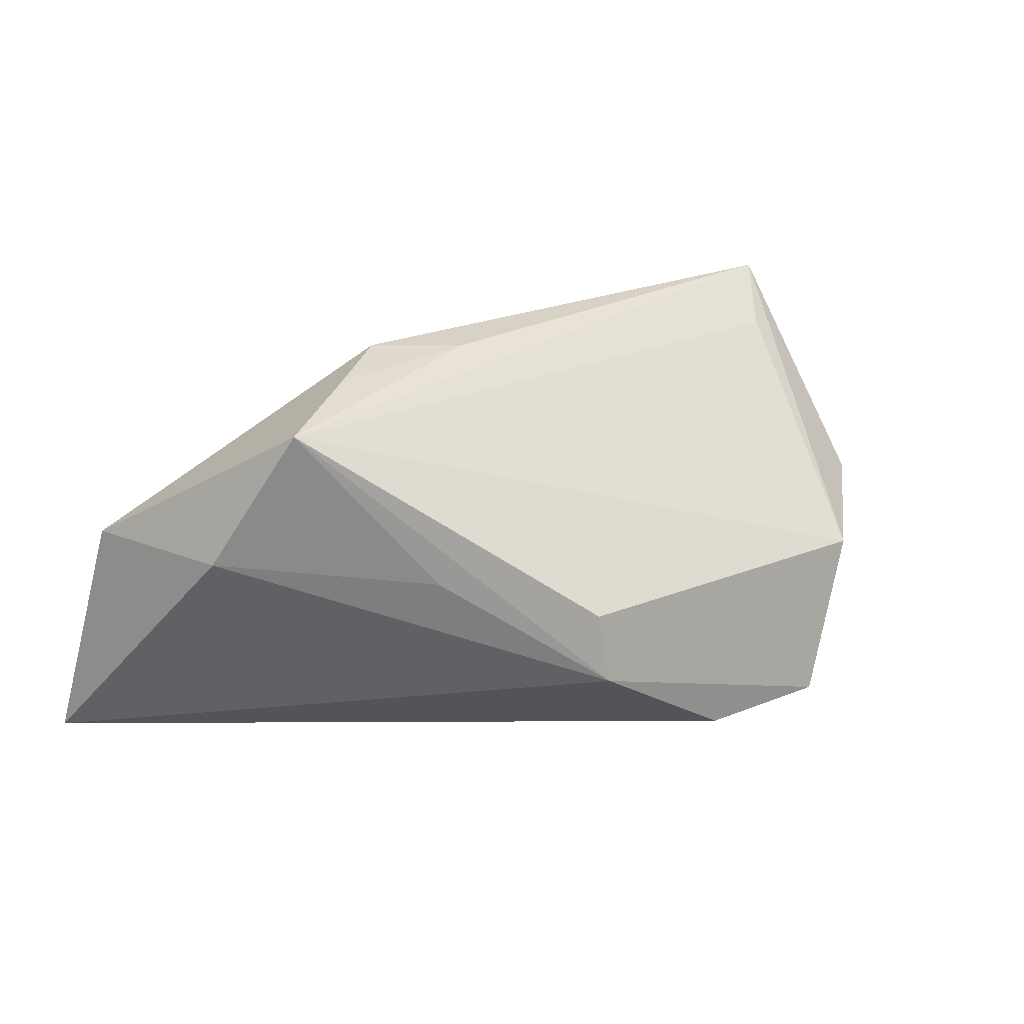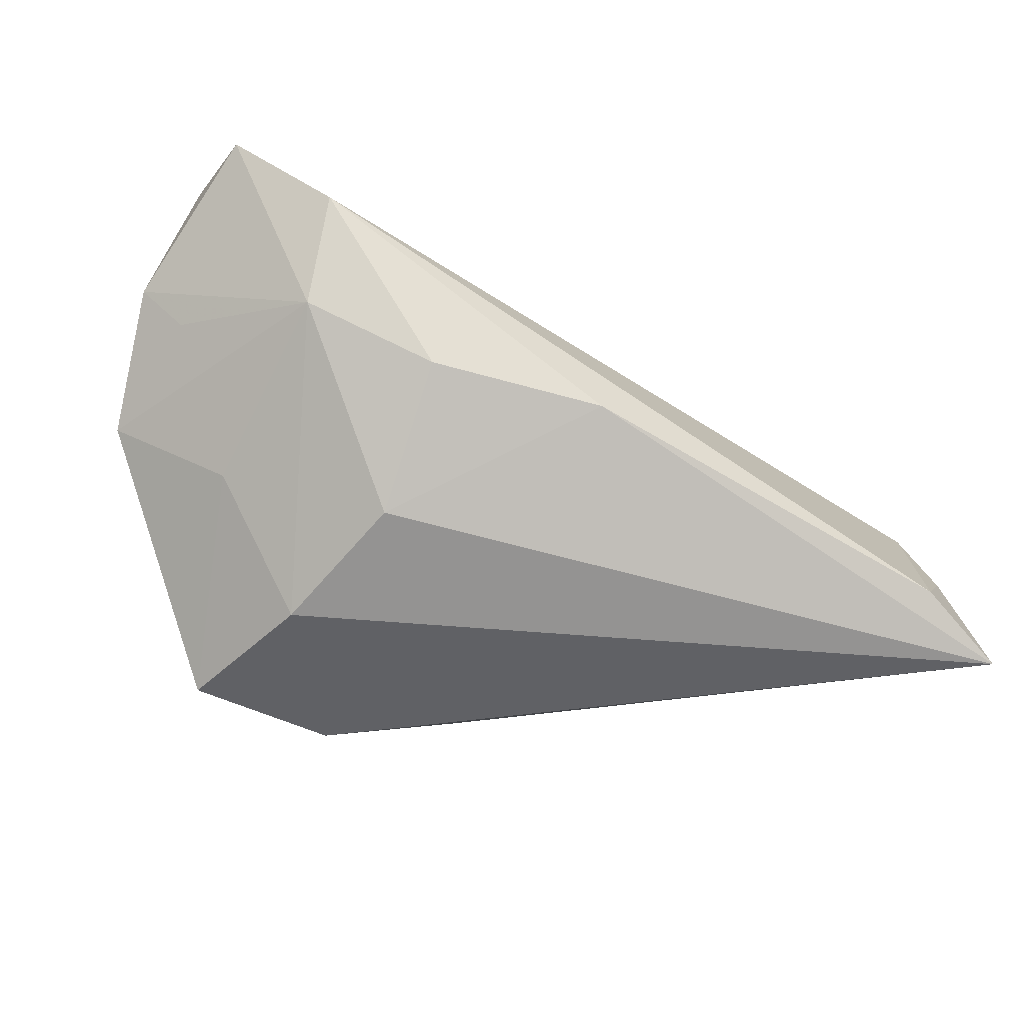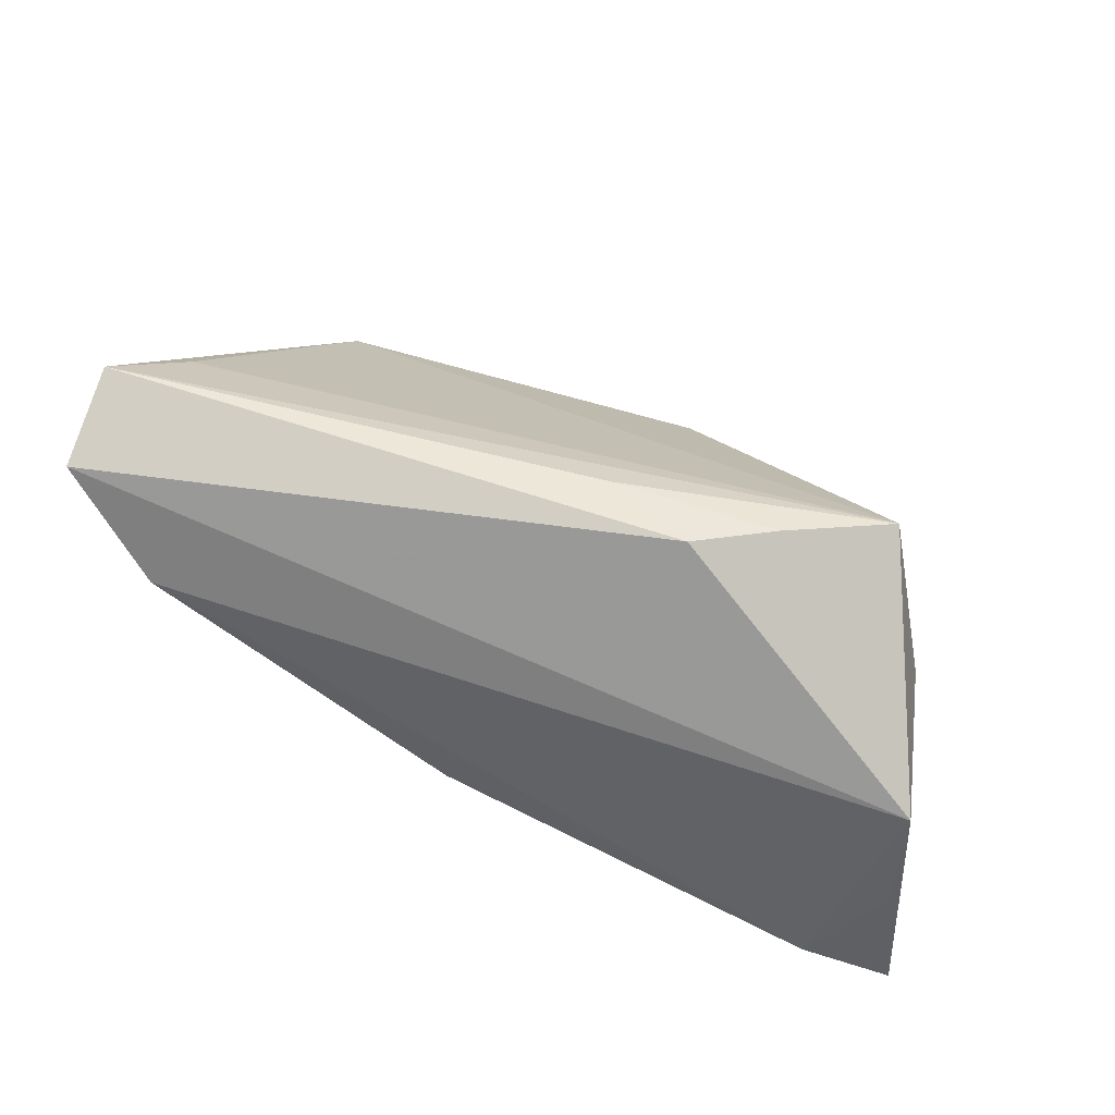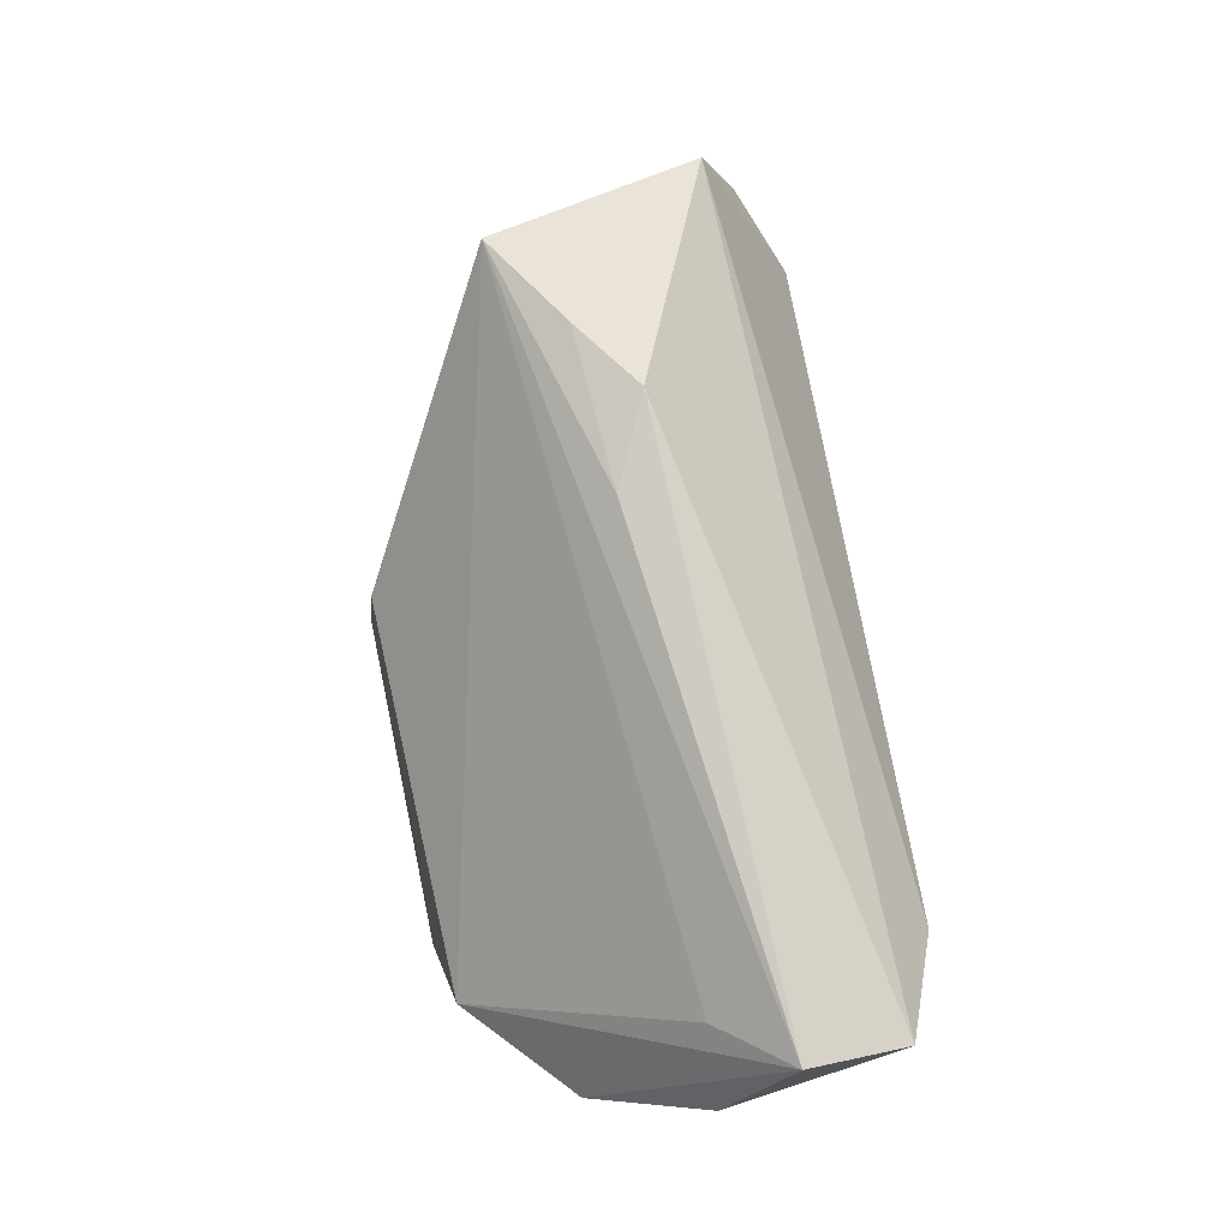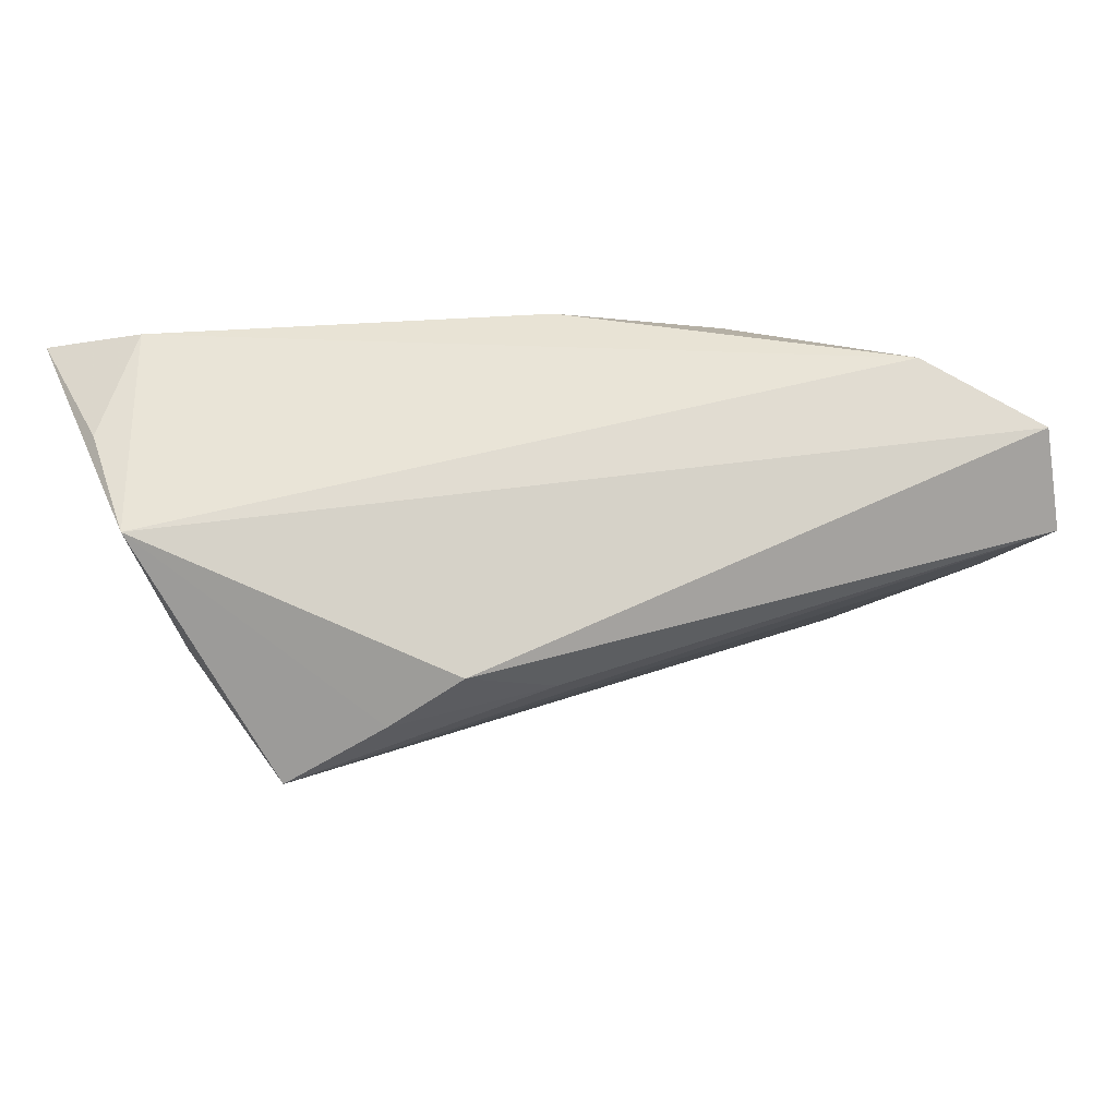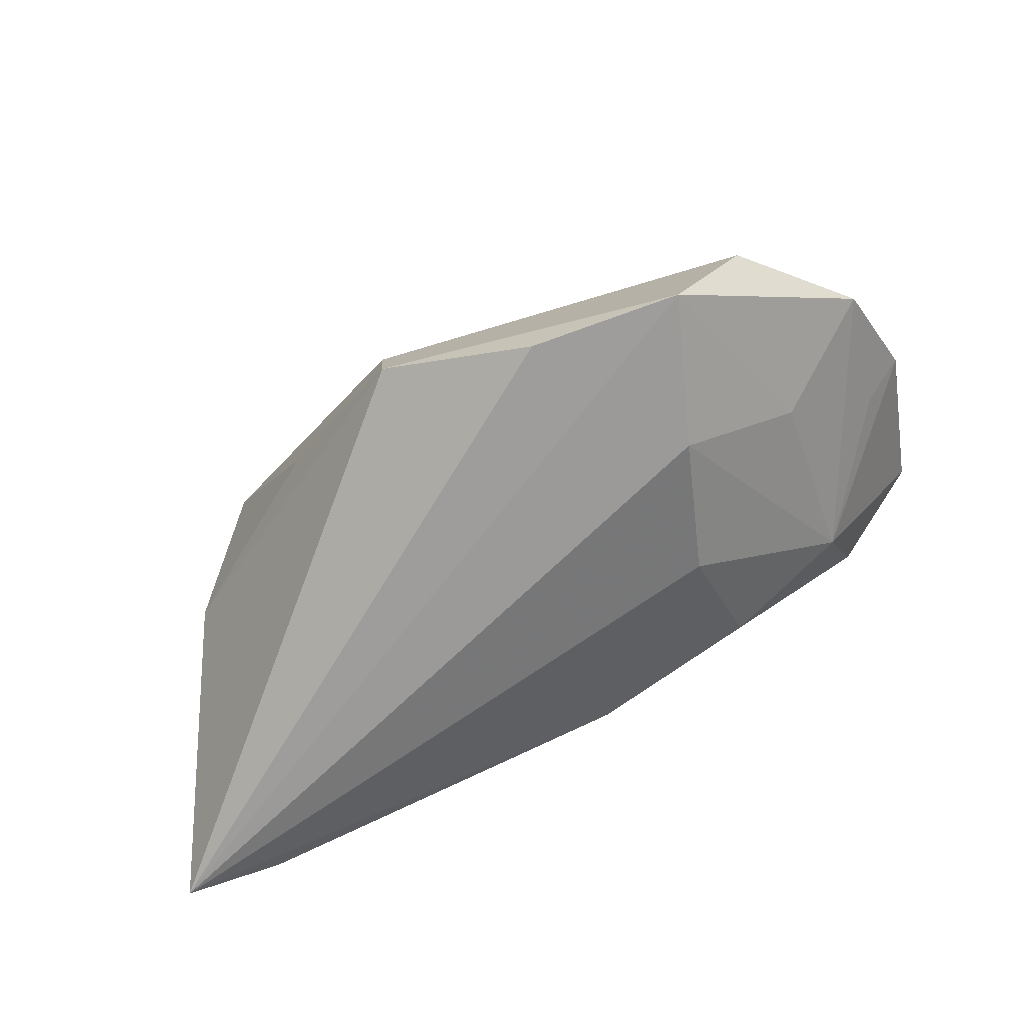
<metadata>
{"format":"obj","ext":"obj","renderer":"f3d","projection":"perspective","resolution":1024,"background":"white","views":[{"elev":19.9,"azim":-37.2,"up":"+Z"},{"elev":-49.3,"azim":151.9,"up":"+Z"},{"elev":59.9,"azim":-156.5,"up":"+Z"},{"elev":77.6,"azim":81.7,"up":"+Z"},{"elev":37.4,"azim":-16.7,"up":"+Y"},{"elev":-69.4,"azim":21.8,"up":"+Z"}]}
</metadata>
<code>
v 0.001147 0.02614 -0.008694
v 0.02552 -0.01179 -0.0236
v -0.05859 0.02307 -0.0236
v -0.0291 -0.003659 0.02585
v 0.04663 -0.0002684 0.02125
v -0.02634 -0.02055 0.002965
v 0.021 0.005655 -0.01908
v 0.05282 0.008193 0.02768
v 0.01221 -0.03061 -0.02324
v 0.03082 -0.03017 -0.0236
v 0.03994 0.02536 0.01214
v 0.05558 -0.0001155 0.01303
v -0.05444 0.01533 0.005818
v -0.007781 -0.03177 -0.01123
v -0.0553 0.02002 -0.007365
v -0.0475 0.02614 -0.01831
v -0.008851 -0.03075 -0.002372
v 0.02252 0.02121 -0.00719
v 0.05203 0.0203 0.02332
v -0.04122 -0.0119 0.02292
v 0.0501 0.001658 0.006809
v 0.05203 -0.01432 0.001258
v 0.03834 0.0172 0.0001966
v 0.03893 -0.006179 -0.009459
v 0.03947 -0.02707 -0.004284
v -0.02018 0.003008 0.02773
v -0.009029 -0.00151 0.02685
v -0.0487 -0.003609 0.005567
f 13 11 16
f 13 3 28
f 3 14 28
f 27 8 26
f 22 8 25
f 10 25 14
f 22 25 10
f 15 3 13
f 13 16 15
f 15 16 3
f 12 8 22
f 19 11 13
f 13 26 19
f 19 26 8
f 8 12 19
f 13 28 20
f 20 8 27
f 9 14 3
f 3 10 9
f 9 10 14
f 3 7 2
f 2 10 3
f 23 18 11
f 7 18 23
f 11 19 23
f 23 19 12
f 23 2 7
f 1 16 11
f 11 18 1
f 3 16 1
f 1 7 3
f 1 18 7
f 6 28 14
f 14 20 6
f 6 20 28
f 27 26 4
f 4 20 27
f 4 26 13
f 13 20 4
f 14 25 17
f 17 20 14
f 25 20 17
f 5 25 8
f 8 20 5
f 5 20 25
f 22 10 24
f 10 2 24
f 24 23 22
f 2 23 24
f 21 12 22
f 22 23 21
f 21 23 12

</code>
